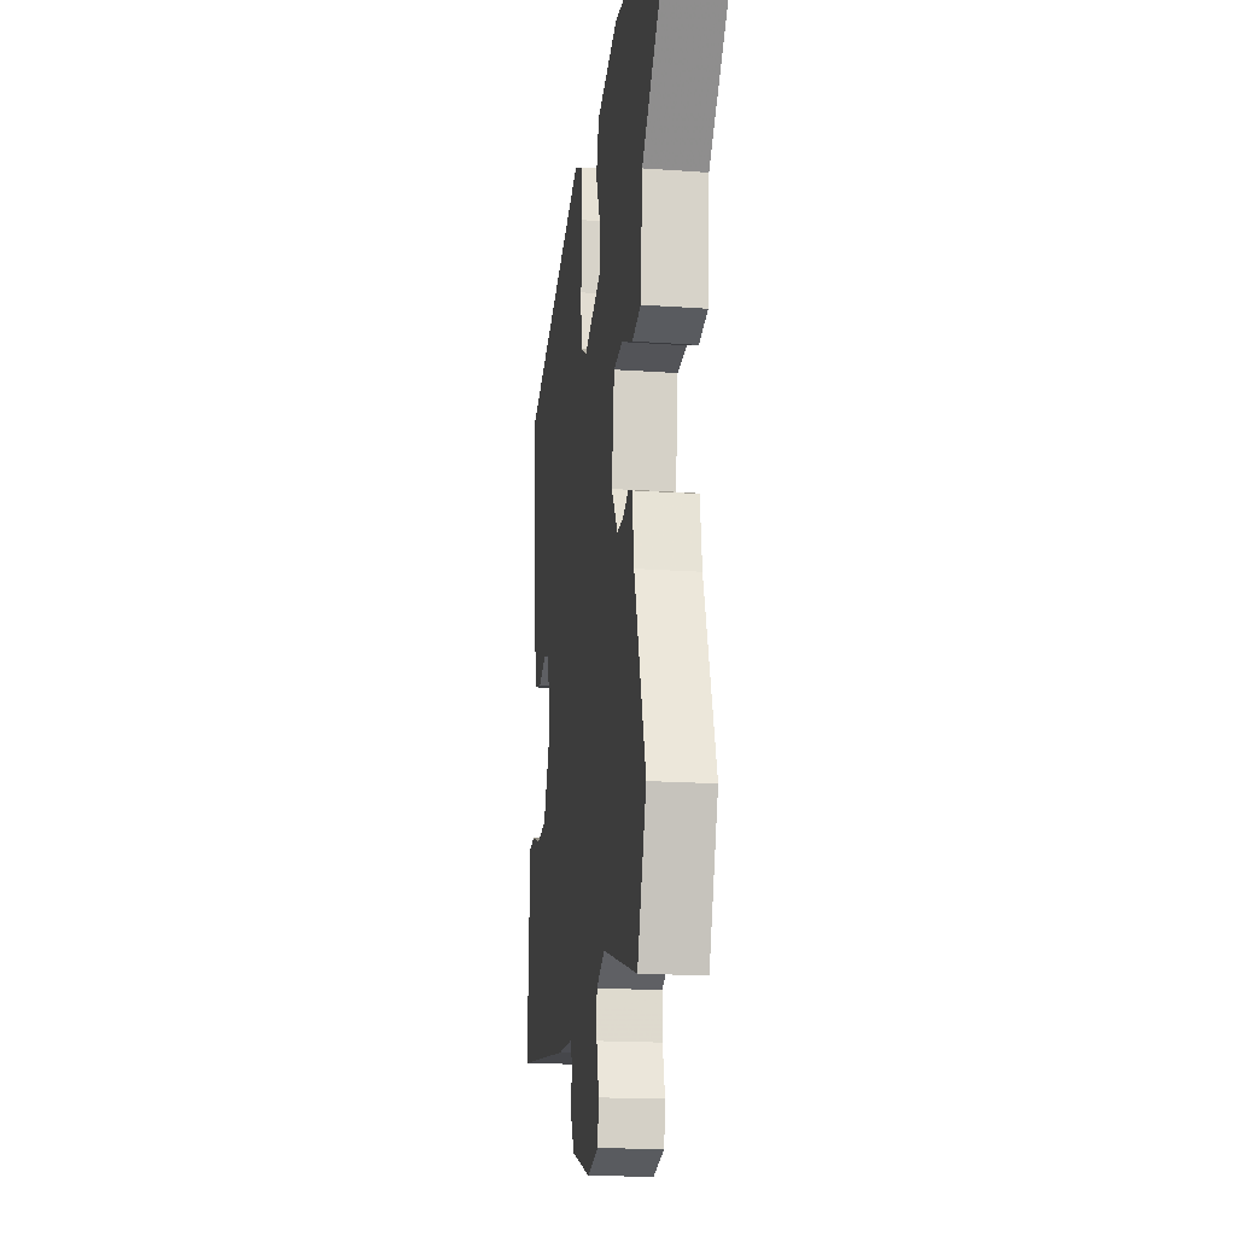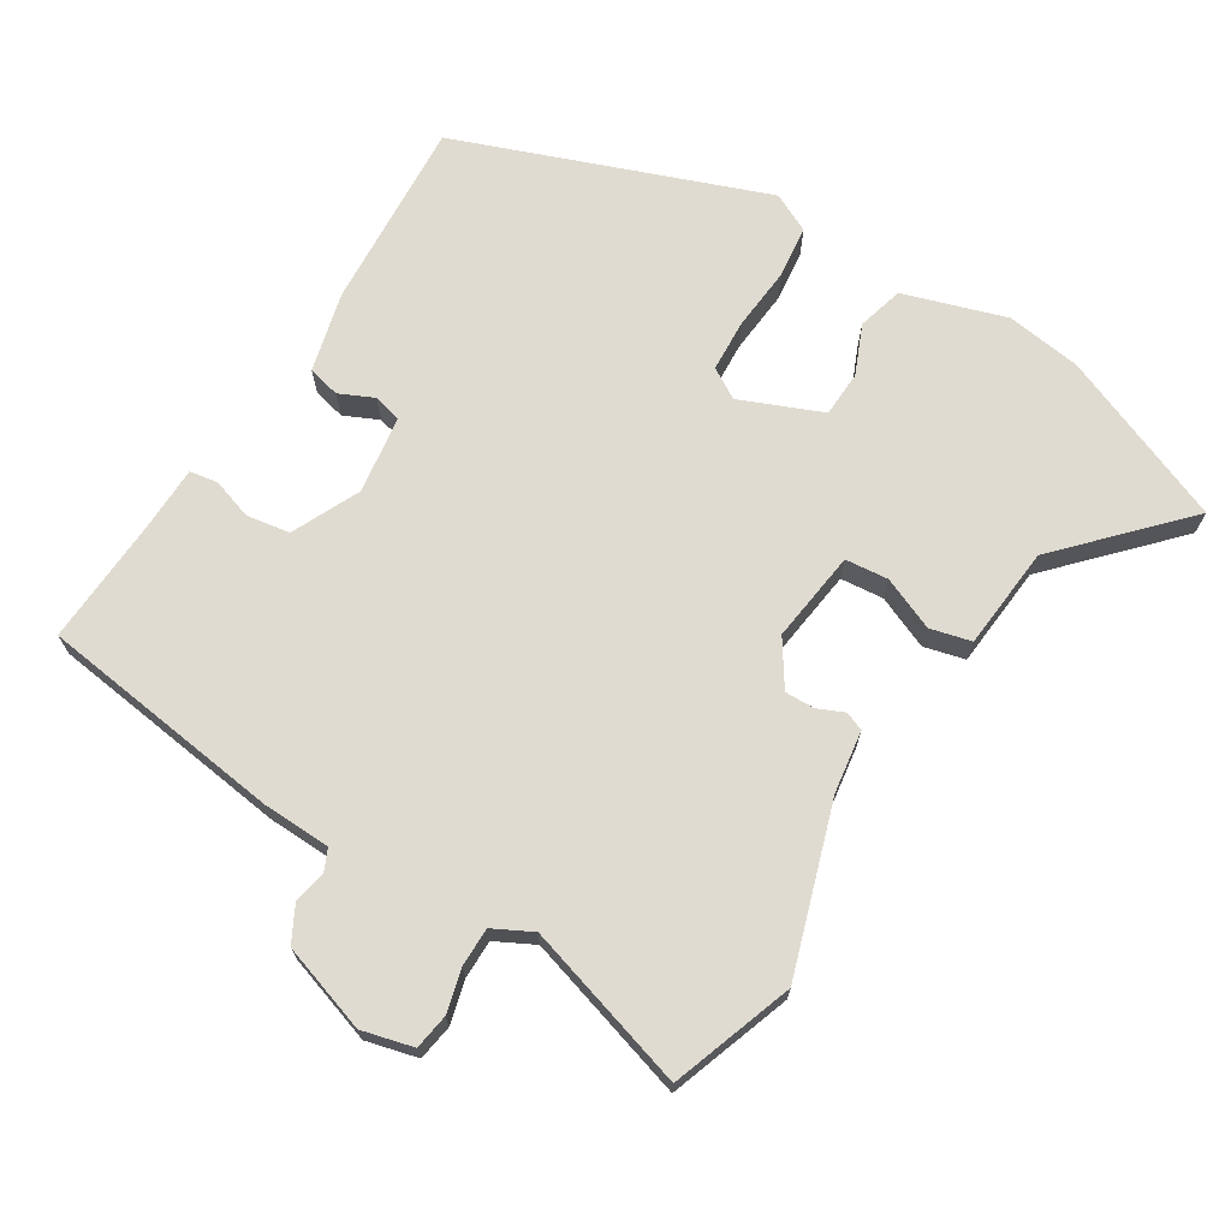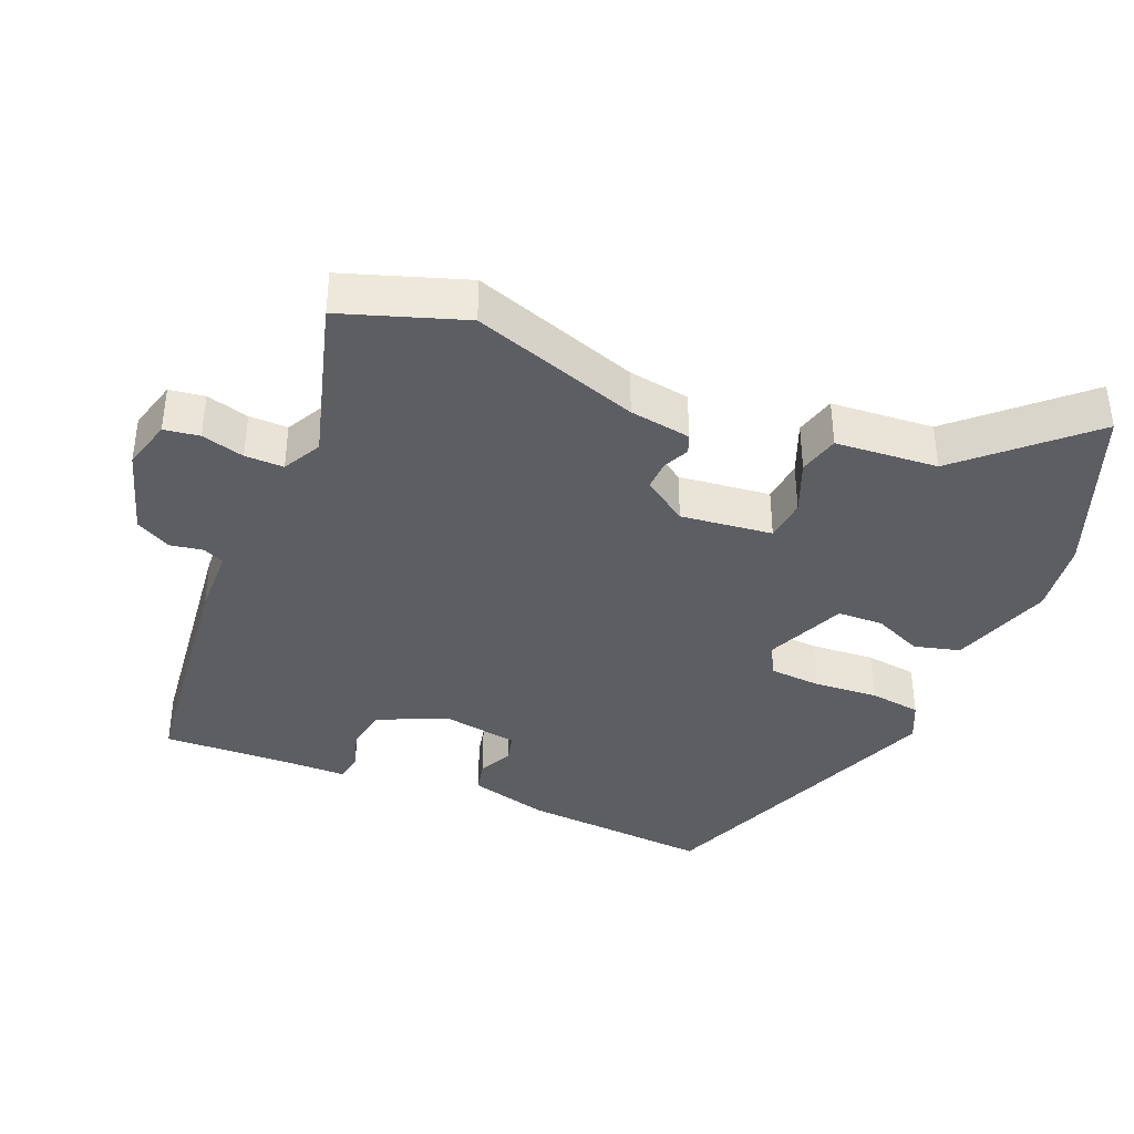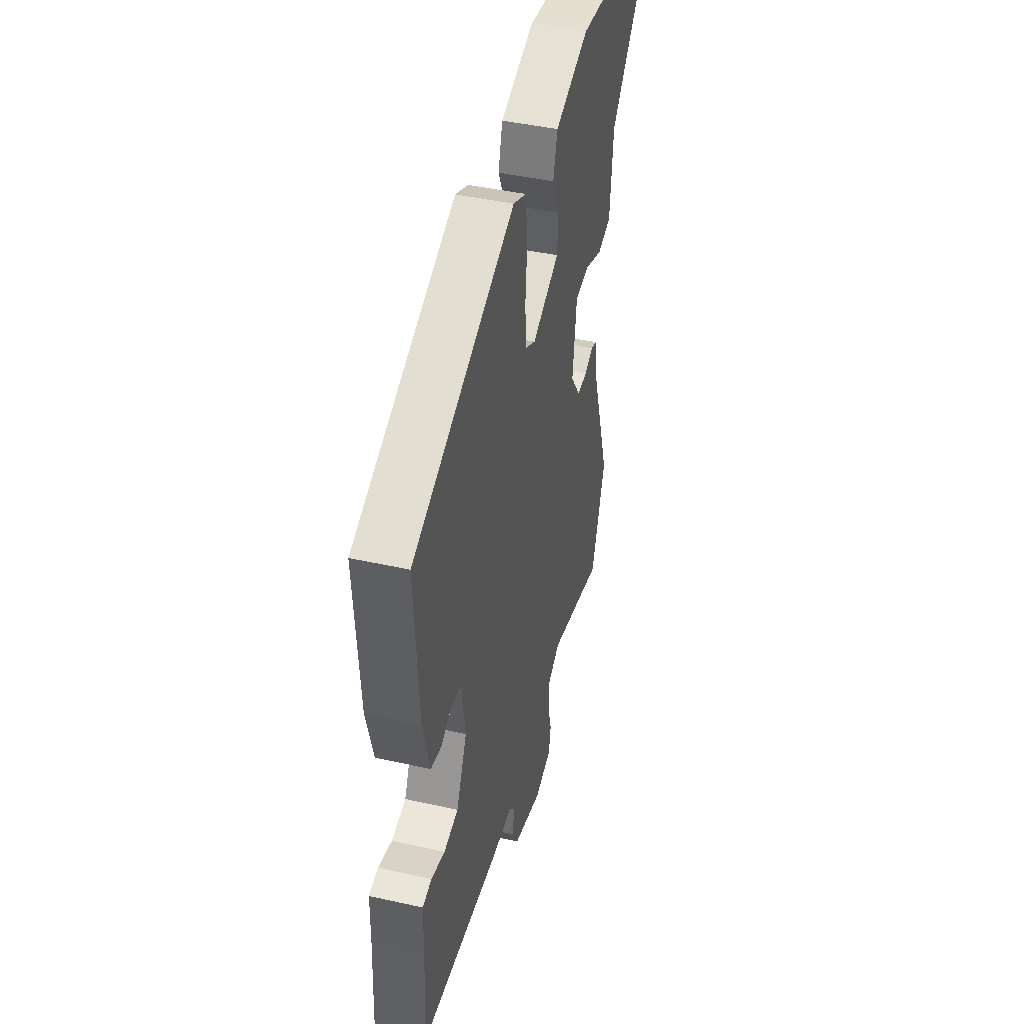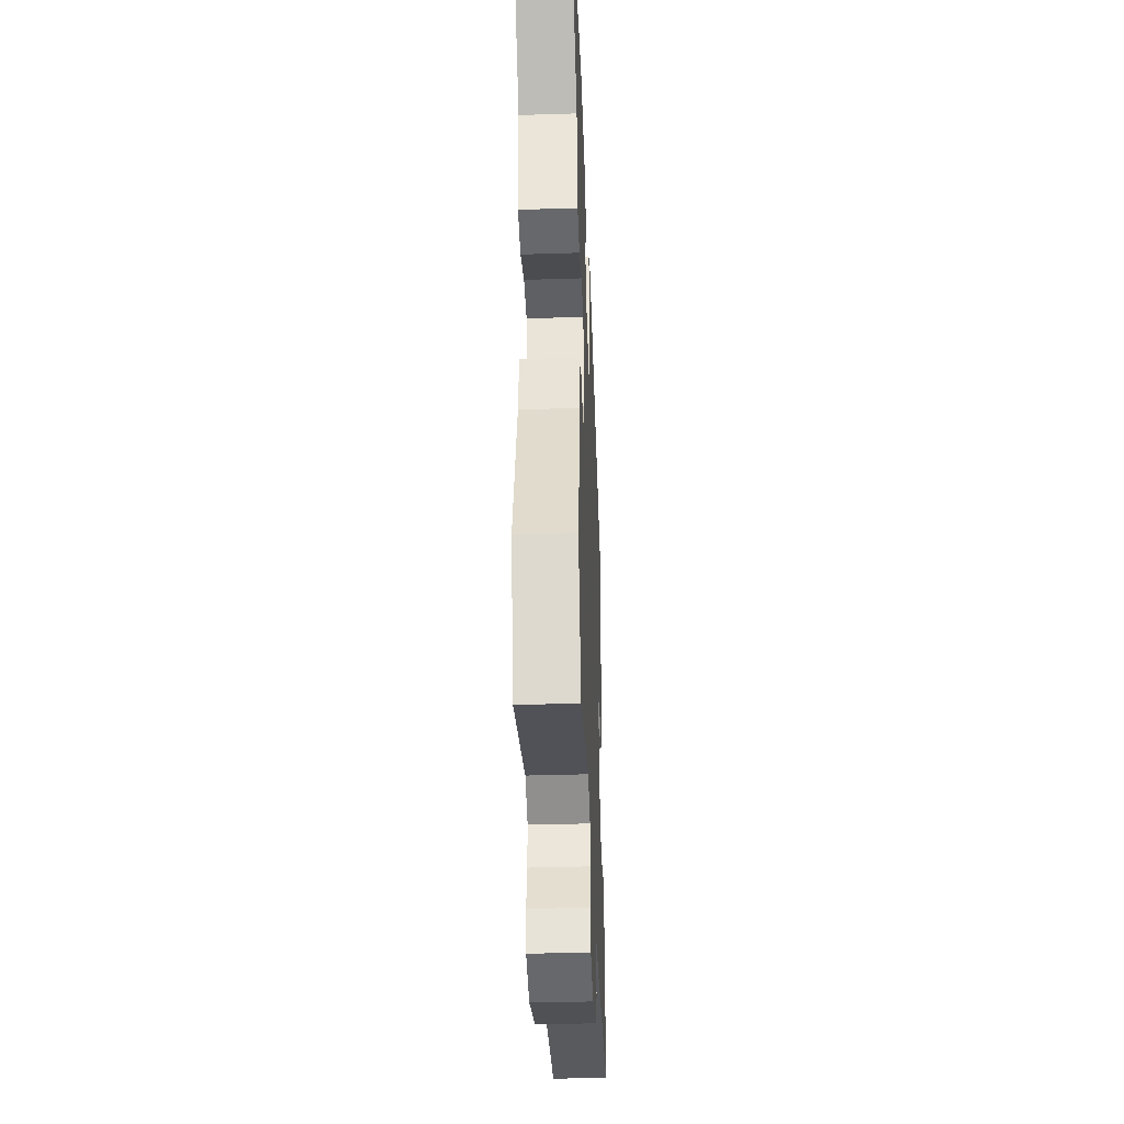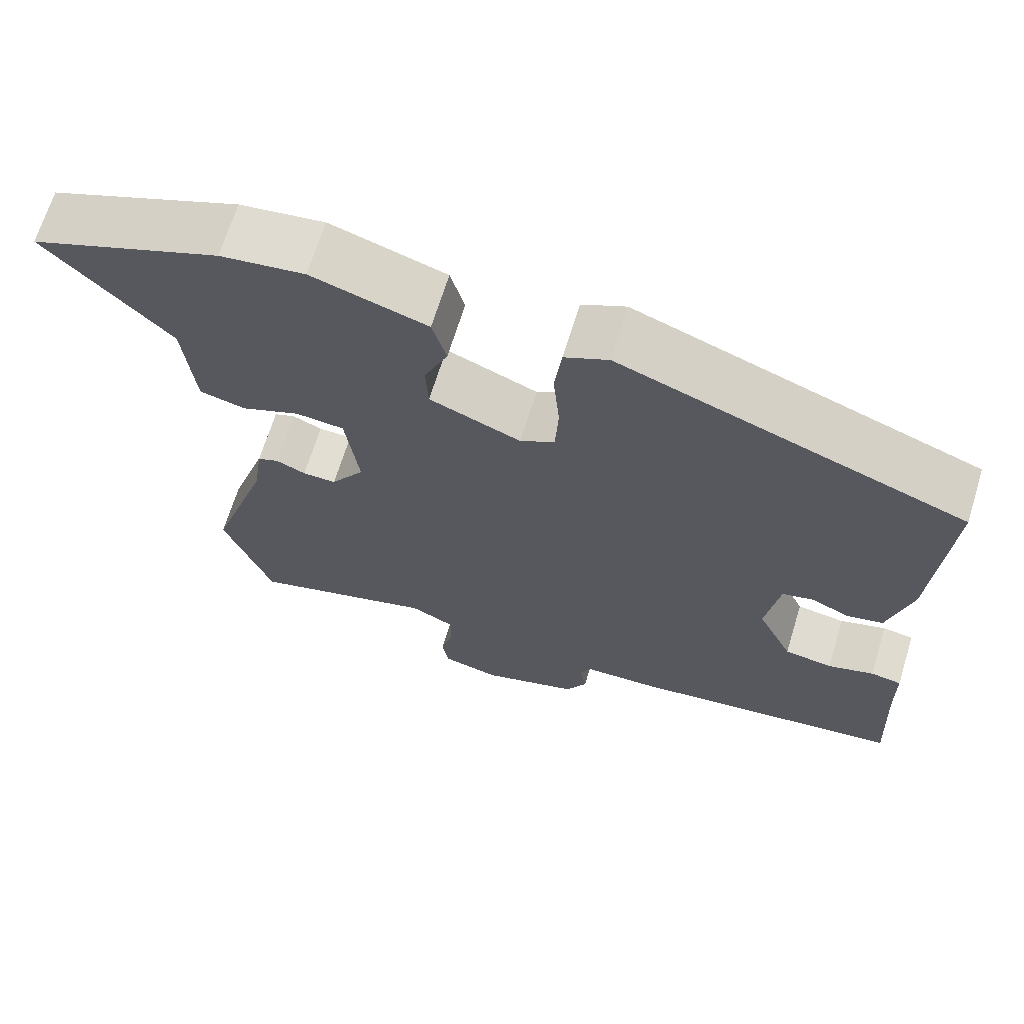
<metadata>
{"format":"obj","ext":"obj","renderer":"f3d","projection":"perspective","resolution":1024,"background":"white","views":[{"elev":-18.1,"azim":-98.0,"up":"+Z"},{"elev":69.8,"azim":-148.2,"up":"+Y"},{"elev":-38.5,"azim":-113.2,"up":"+Y"},{"elev":44.5,"azim":104.6,"up":"+Z"},{"elev":-38.1,"azim":-87.7,"up":"+Z"},{"elev":67.9,"azim":17.1,"up":"+Z"}]}
</metadata>
<code>
v -0.679 0.07 0.428
v -0.434 0.07 0.527
v -0.326 0.07 0.542
v -0.179 0.07 0.495
v -0.161 0.07 0.429
v -0.191 0.07 0.358
v -0.188 0.07 0.292
v -0.071 0.07 0.243
v -0.027 0.07 0.269
v -0.023 0.07 0.344
v -0.031 0.07 0.436
v -0.022 0.07 0.511
v 0.034 0.07 0.538
v 0.474 0.07 0.372
v 0.457 0.07 0.097
v 0.428 0.07 -0.017
v 0.382 0.07 -0.028
v 0.332 0.07 -0.005
v 0.292 0.07 -0.015
v 0.275 0.07 -0.127
v 0.321 0.07 -0.225
v 0.383 0.07 -0.235
v 0.442 0.07 -0.216
v 0.482 0.07 -0.223
v 0.484 0.07 -0.315
v 0.494 0.07 -0.499
v 0.141 0.07 -0.545
v 0.043 0.07 -0.548
v 0.029 0.07 -0.579
v 0.038 0.07 -0.627
v 0.011 0.07 -0.678
v -0.115 0.07 -0.719
v -0.189 0.07 -0.7
v -0.197 0.07 -0.649
v -0.181 0.07 -0.587
v -0.181 0.07 -0.531
v -0.237 0.07 -0.502
v -0.475 0.07 -0.573
v -0.536 0.07 -0.398
v -0.458 0.07 -0.156
v -0.445 0.07 -0.067
v -0.418 0.07 -0.056
v -0.38 0.07 -0.073
v -0.337 0.07 -0.074
v -0.294 0.07 -0.009
v -0.311 0.07 0.123
v -0.373 0.07 0.129
v -0.449 0.07 0.097
v -0.508 0.07 0.112
v -0.521 0.07 0.26
v -0.679 0 0.428
v -0.434 0 0.527
v -0.326 0 0.542
v -0.179 0 0.495
v -0.161 0 0.429
v -0.191 0 0.358
v -0.188 0 0.292
v -0.071 0 0.243
v -0.027 0 0.269
v -0.023 0 0.344
v -0.031 0 0.436
v -0.022 0 0.511
v 0.034 0 0.538
v 0.474 0 0.372
v 0.457 0 0.097
v 0.428 0 -0.017
v 0.382 0 -0.028
v 0.332 0 -0.005
v 0.292 0 -0.015
v 0.275 0 -0.127
v 0.321 0 -0.225
v 0.383 0 -0.235
v 0.442 0 -0.216
v 0.482 0 -0.223
v 0.484 0 -0.315
v 0.494 0 -0.499
v 0.141 0 -0.545
v 0.043 0 -0.548
v 0.029 0 -0.579
v 0.038 0 -0.627
v 0.011 0 -0.678
v -0.115 0 -0.719
v -0.189 0 -0.7
v -0.197 0 -0.649
v -0.181 0 -0.587
v -0.181 0 -0.531
v -0.237 0 -0.502
v -0.475 0 -0.573
v -0.536 0 -0.398
v -0.458 0 -0.156
v -0.445 0 -0.067
v -0.418 0 -0.056
v -0.38 0 -0.073
v -0.337 0 -0.074
v -0.294 0 -0.009
v -0.311 0 0.123
v -0.373 0 0.129
v -0.449 0 0.097
v -0.508 0 0.112
v -0.521 0 0.26
f 47 48 49 50
f 46 47 50 1
f 40 41 42 43
f 40 43 44
f 37 38 39 40
f 36 37 40 44
f 32 33 34 35
f 32 35 36
f 29 30 31 32
f 28 29 32 36
f 25 26 27 28
f 22 23 24 25
f 21 22 25 28
f 20 21 28 36
f 15 16 17 18
f 15 18 19
f 14 15 19
f 13 14 19
f 10 11 12 13
f 9 10 13 19
f 8 9 19 20
f 3 4 5 6
f 3 6 7
f 46 1 2 3
f 45 46 3 7
f 36 44 45
f 20 36 45
f 7 8 20 45
f 100 99 98 97
f 51 100 97 96
f 93 92 91 90
f 94 93 90
f 90 89 88 87
f 94 90 87 86
f 85 84 83 82
f 86 85 82
f 82 81 80 79
f 86 82 79 78
f 78 77 76 75
f 75 74 73 72
f 78 75 72 71
f 86 78 71 70
f 68 67 66 65
f 69 68 65
f 69 65 64
f 69 64 63
f 63 62 61 60
f 69 63 60 59
f 70 69 59 58
f 56 55 54 53
f 57 56 53
f 53 52 51 96
f 57 53 96 95
f 95 94 86
f 95 86 70
f 95 70 58 57
f 1 51 52 2
f 2 52 53 3
f 3 53 54 4
f 4 54 55 5
f 5 55 56 6
f 6 56 57 7
f 7 57 58 8
f 8 58 59 9
f 9 59 60 10
f 10 60 61 11
f 11 61 62 12
f 12 62 63 13
f 13 63 64 14
f 14 64 65 15
f 15 65 66 16
f 16 66 67 17
f 17 67 68 18
f 18 68 69 19
f 19 69 70 20
f 20 70 71 21
f 21 71 72 22
f 22 72 73 23
f 23 73 74 24
f 24 74 75 25
f 25 75 76 26
f 26 76 77 27
f 27 77 78 28
f 28 78 79 29
f 29 79 80 30
f 30 80 81 31
f 31 81 82 32
f 32 82 83 33
f 33 83 84 34
f 34 84 85 35
f 35 85 86 36
f 36 86 87 37
f 37 87 88 38
f 38 88 89 39
f 39 89 90 40
f 40 90 91 41
f 41 91 92 42
f 42 92 93 43
f 43 93 94 44
f 44 94 95 45
f 45 95 96 46
f 46 96 97 47
f 47 97 98 48
f 48 98 99 49
f 49 99 100 50
f 50 100 51 1

</code>
